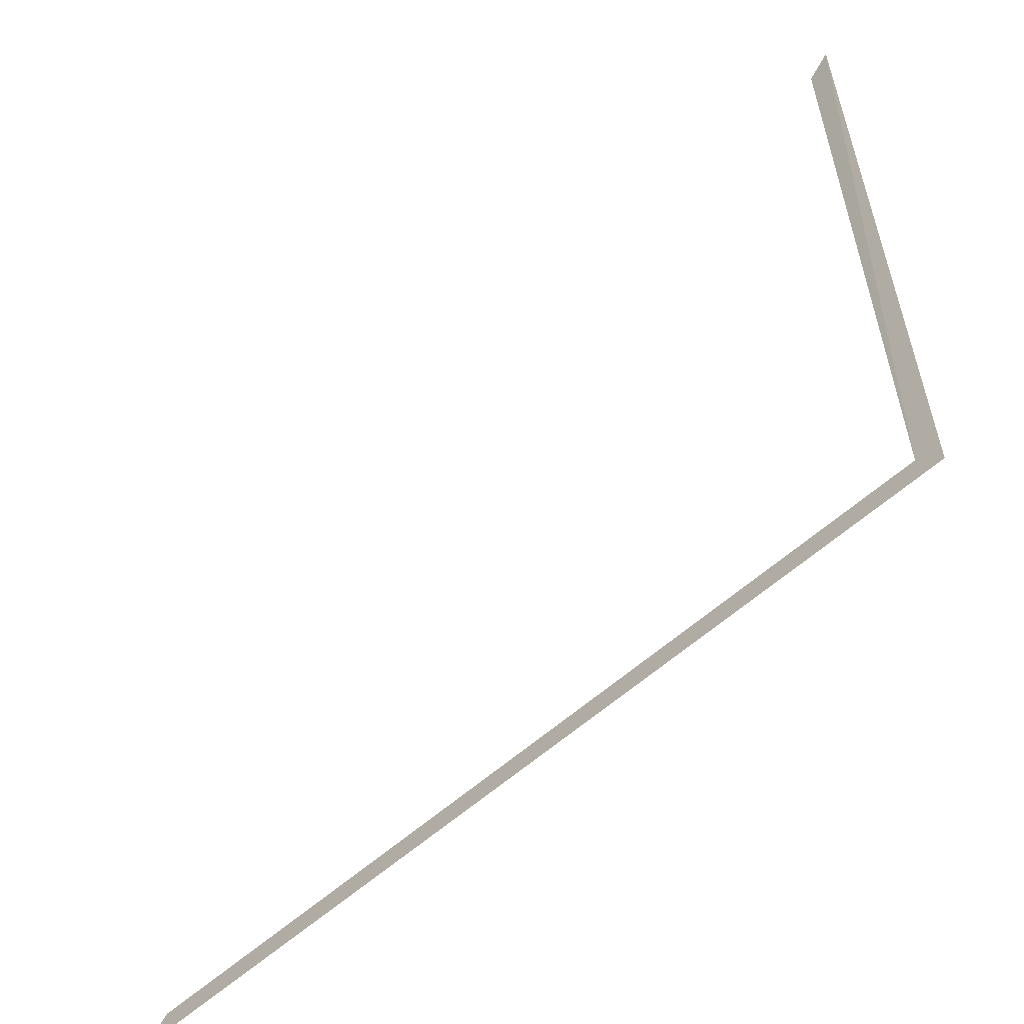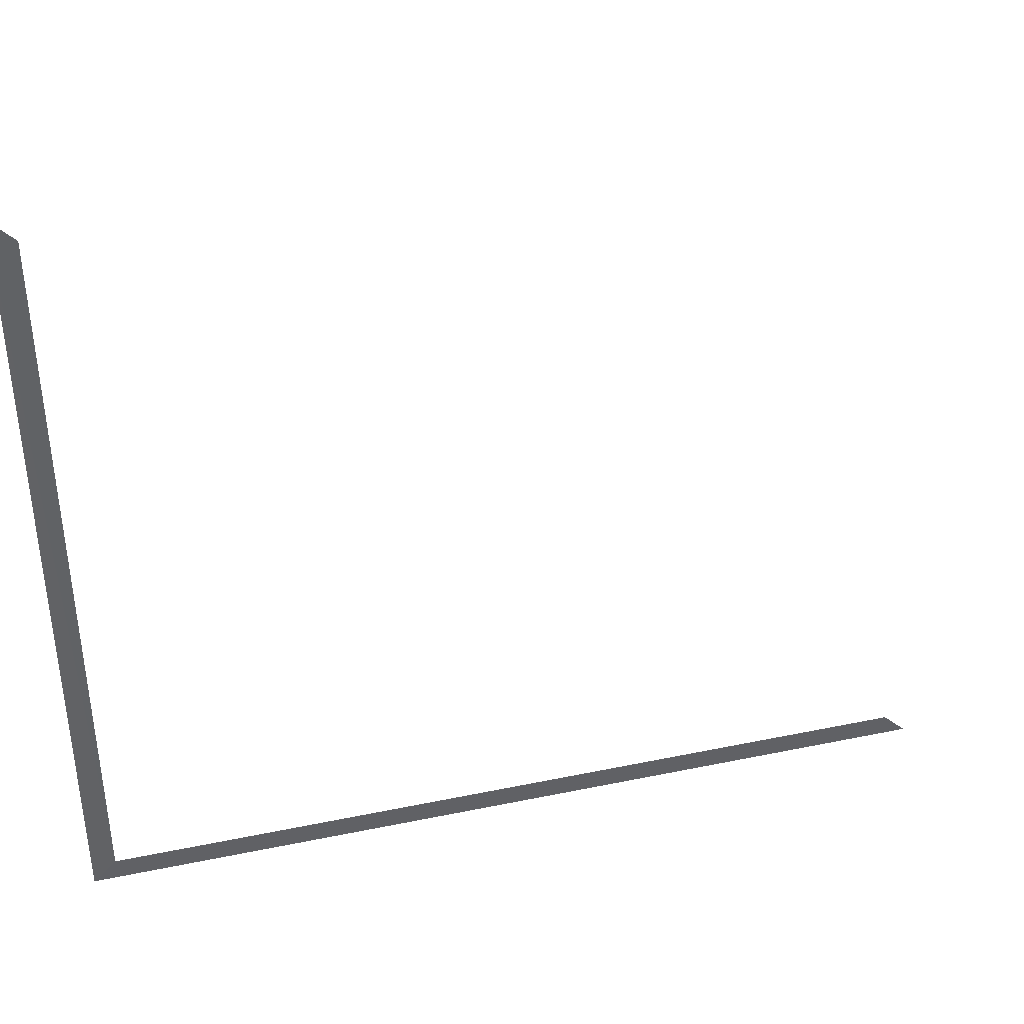
<metadata>
{"format":"obj","ext":"obj","renderer":"f3d","projection":"perspective","resolution":1024,"background":"white","views":[{"elev":-57.7,"azim":-136.9,"up":"+Y"},{"elev":40.0,"azim":-14.4,"up":"+Y"}]}
</metadata>
<code>
o walls-lib_1
v 5.287 1.523 7.221
v 3.477 1.473 7.221
v 3.527 1.523 7.221
v 5.337 1.473 7.221
v 3.527 1.523 7.221
v 3.477 3.163 7.219
v 3.527 3.113 7.221
v 3.527 1.523 7.221
v 3.477 1.473 7.221
v 3.477 3.163 7.219
f 1 2 3
f 4 2 1
f 5 6 7
f 8 9 10

</code>
